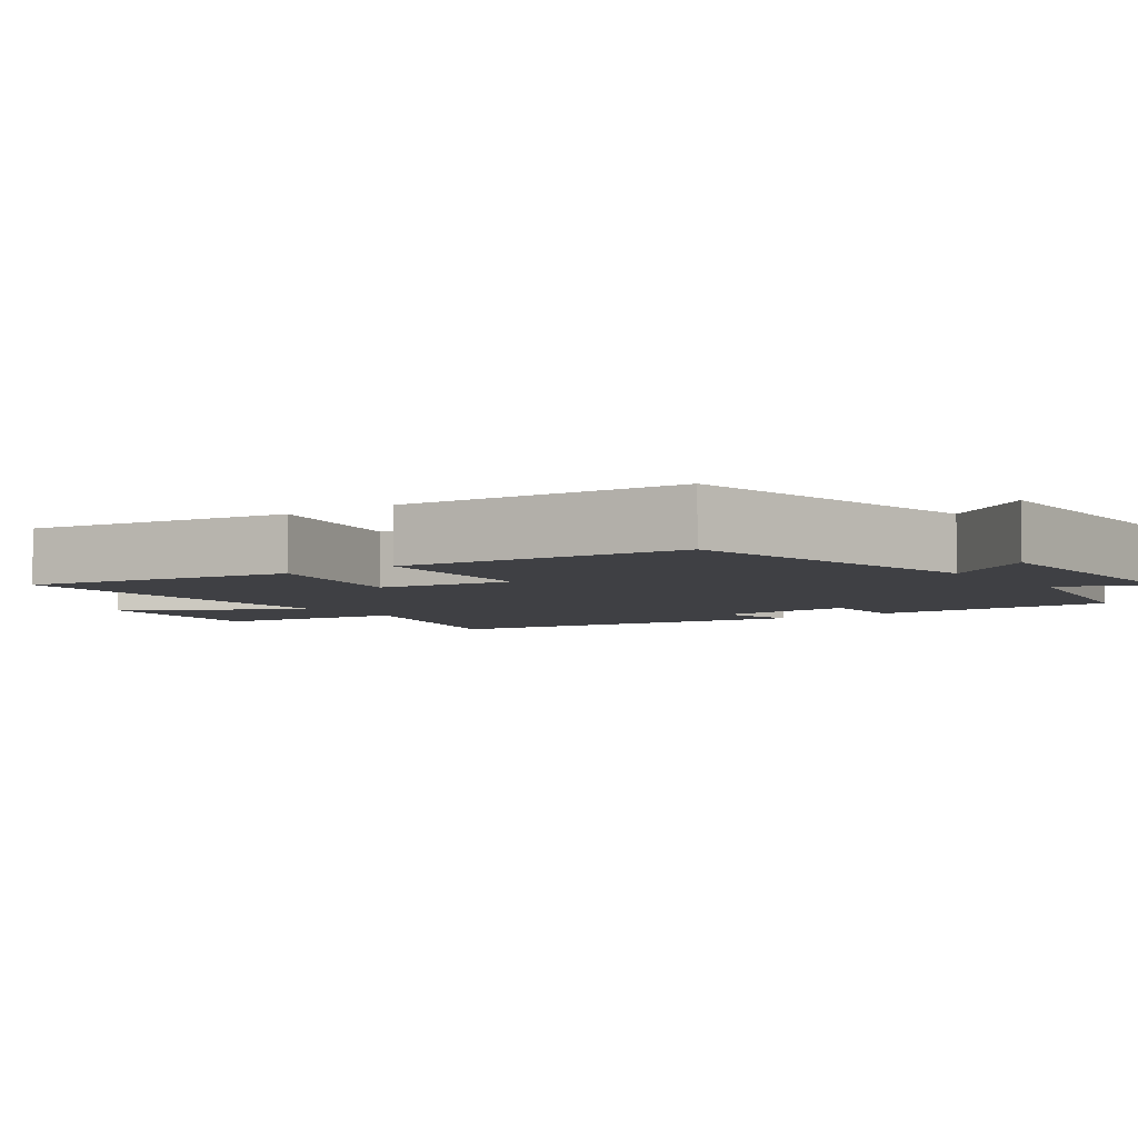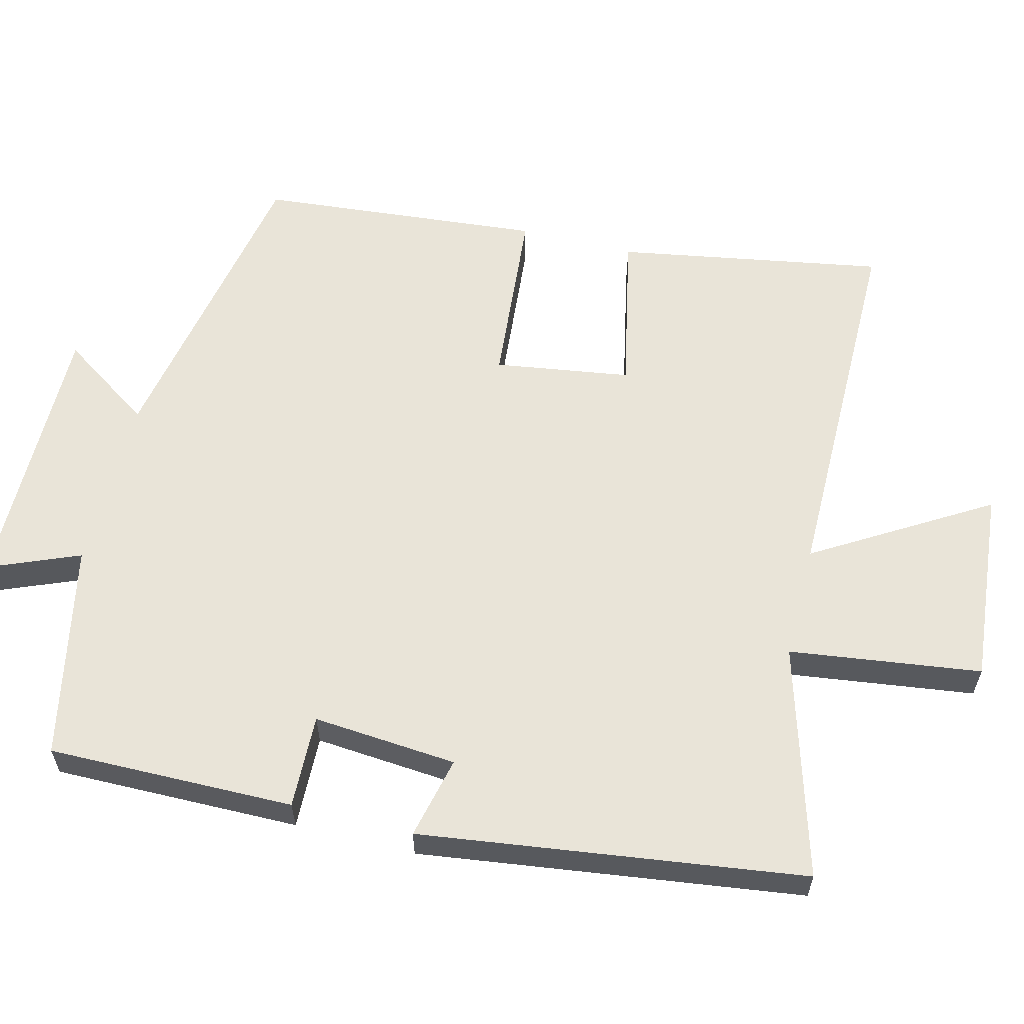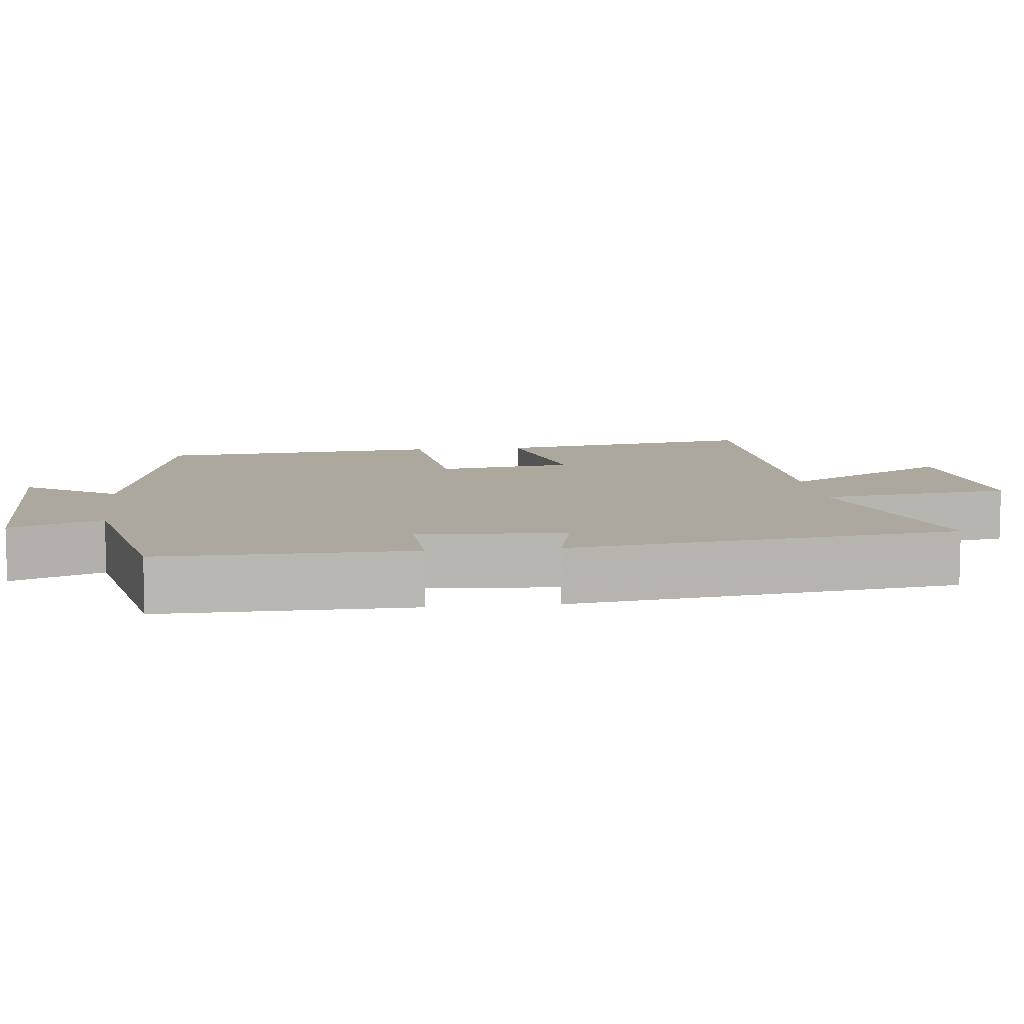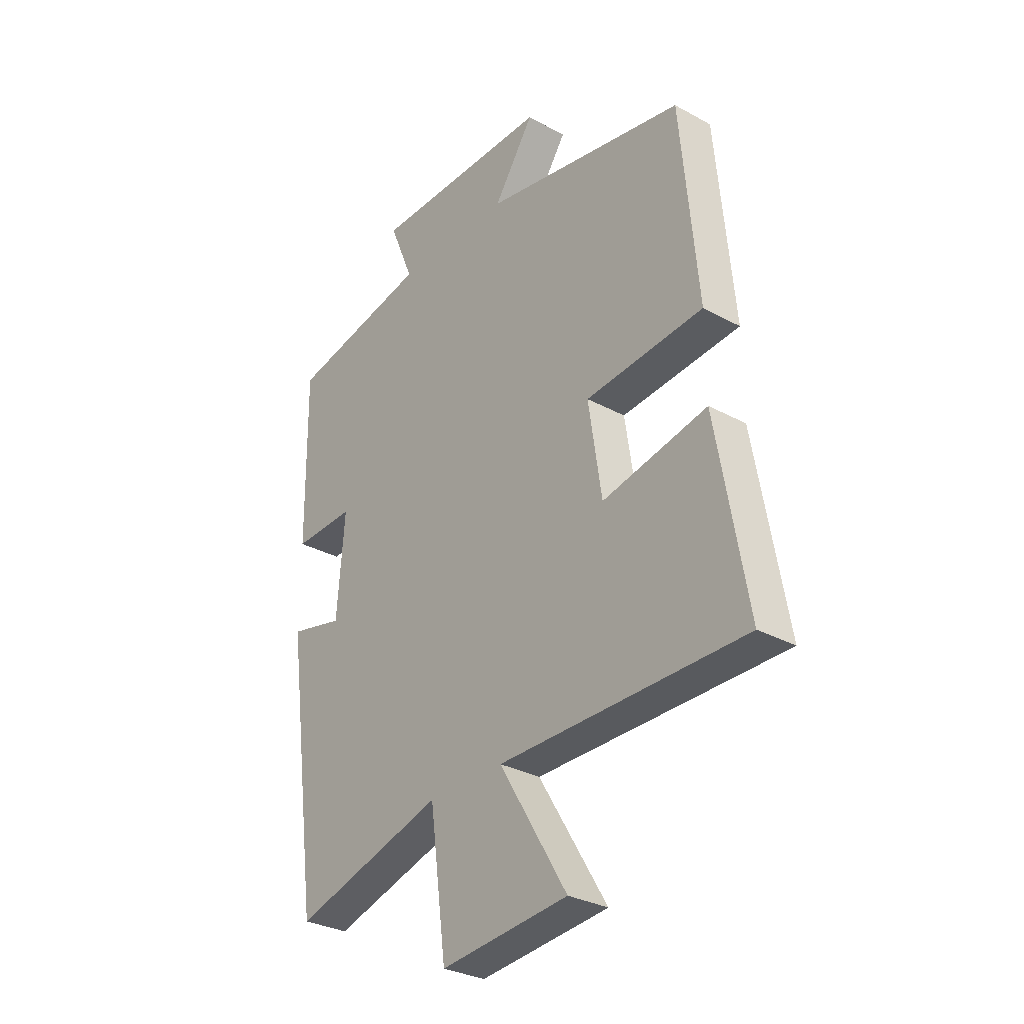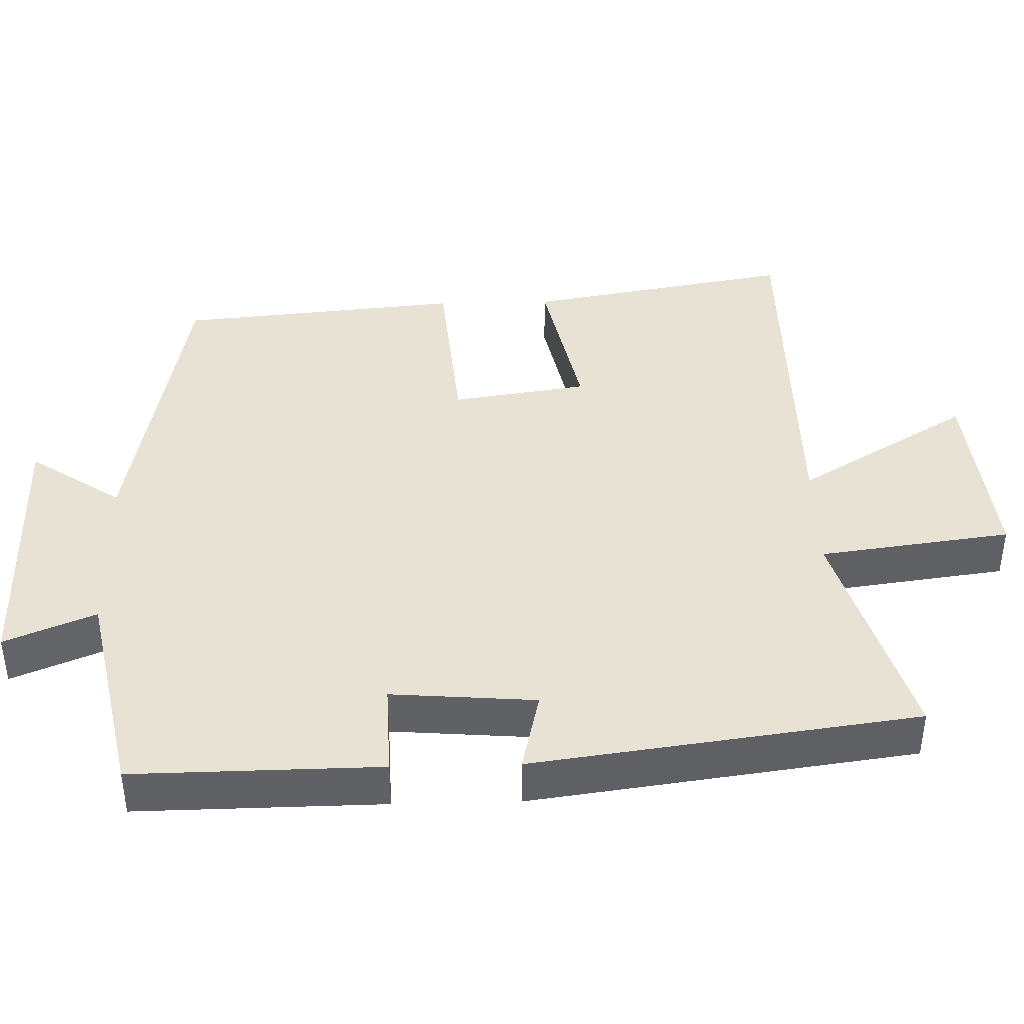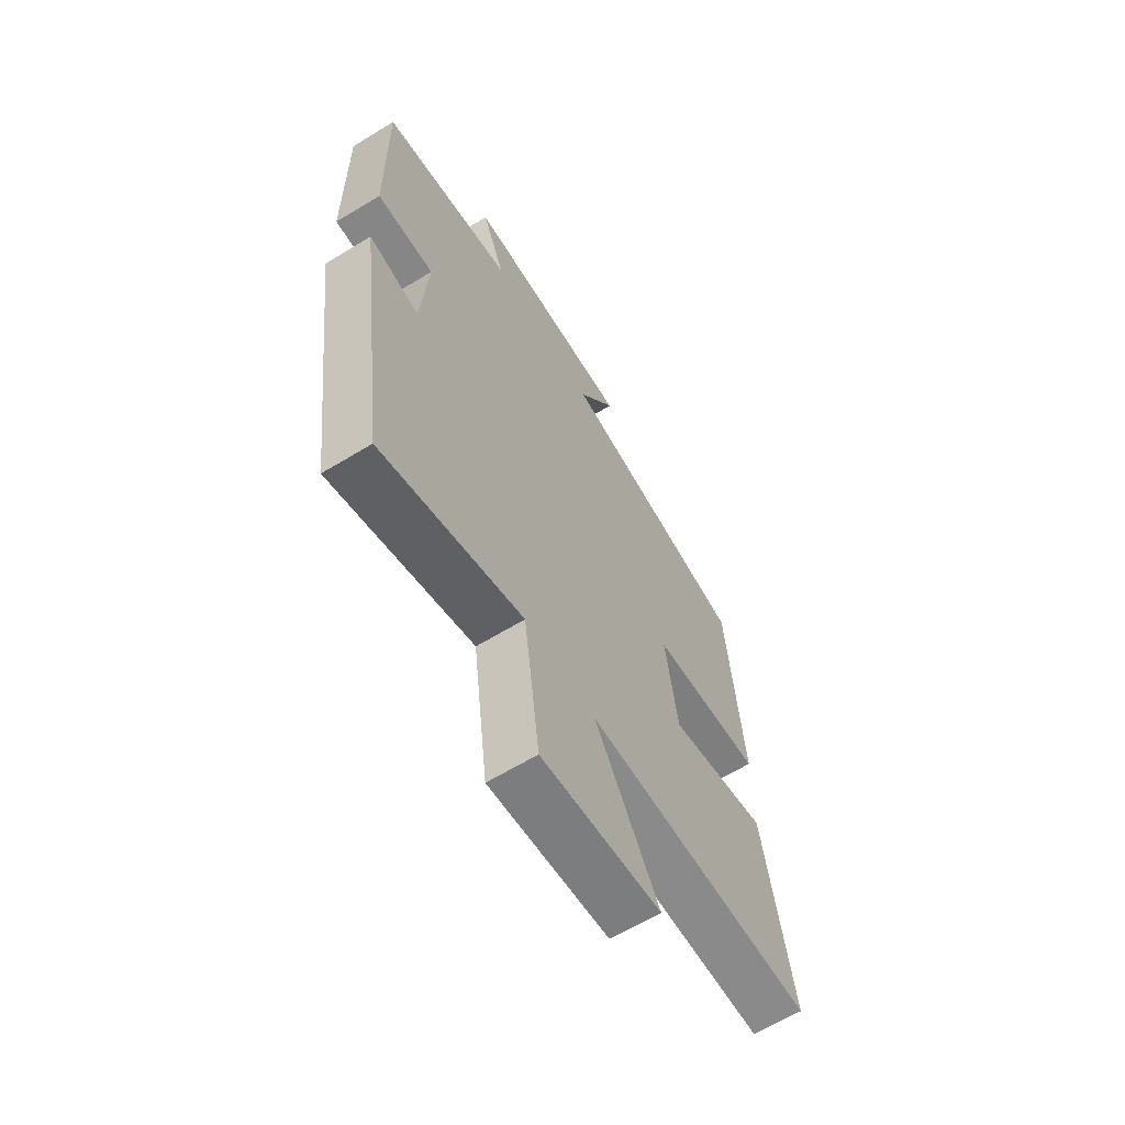
<metadata>
{"format":"obj","ext":"obj","renderer":"f3d","projection":"perspective","resolution":1024,"background":"white","views":[{"elev":-5.0,"azim":-53.7,"up":"+Y"},{"elev":59.9,"azim":104.2,"up":"+Y"},{"elev":8.6,"azim":83.3,"up":"+Y"},{"elev":-30.6,"azim":-128.4,"up":"+Z"},{"elev":40.8,"azim":88.5,"up":"+Y"},{"elev":-63.5,"azim":121.6,"up":"+Z"}]}
</metadata>
<code>
v 0.429 0.07 -0.593
v 0.112 0.07 -0.5
v 0.077 0.07 -0.763
v -0.191 0.07 -0.737
v -0.048 0.07 -0.5
v -0.564 0.07 -0.499
v -0.5 0.07 -0.133
v -0.279 0.07 -0.179
v -0.251 0.07 0.007
v -0.5 0.07 0.029
v -0.464 0.07 0.419
v -0.036 0.07 0.5
v -0.121 0.07 0.626
v 0.259 0.07 0.624
v 0.208 0.07 0.5
v 0.504 0.07 0.439
v 0.5 0.07 0.101
v 0.371 0.07 0.105
v 0.387 0.07 -0.093
v 0.5 0.07 -0.067
v 0.429 0 -0.593
v 0.112 0 -0.5
v 0.077 0 -0.763
v -0.191 0 -0.737
v -0.048 0 -0.5
v -0.564 0 -0.499
v -0.5 0 -0.133
v -0.279 0 -0.179
v -0.251 0 0.007
v -0.5 0 0.029
v -0.464 0 0.419
v -0.036 0 0.5
v -0.121 0 0.626
v 0.259 0 0.624
v 0.208 0 0.5
v 0.504 0 0.439
v 0.5 0 0.101
v 0.371 0 0.105
v 0.387 0 -0.093
v 0.5 0 -0.067
f 19 20 1 2
f 18 19 2
f 15 16 17 18
f 15 18 2
f 12 13 14 15
f 9 10 11 12
f 8 9 12 15
f 5 6 7 8
f 5 8 15 2
f 2 3 4 5
f 22 21 40 39
f 22 39 38
f 38 37 36 35
f 22 38 35
f 35 34 33 32
f 32 31 30 29
f 35 32 29 28
f 28 27 26 25
f 22 35 28 25
f 25 24 23 22
f 1 21 22 2
f 2 22 23 3
f 3 23 24 4
f 4 24 25 5
f 5 25 26 6
f 6 26 27 7
f 7 27 28 8
f 8 28 29 9
f 9 29 30 10
f 10 30 31 11
f 11 31 32 12
f 12 32 33 13
f 13 33 34 14
f 14 34 35 15
f 15 35 36 16
f 16 36 37 17
f 17 37 38 18
f 18 38 39 19
f 19 39 40 20
f 20 40 21 1

</code>
